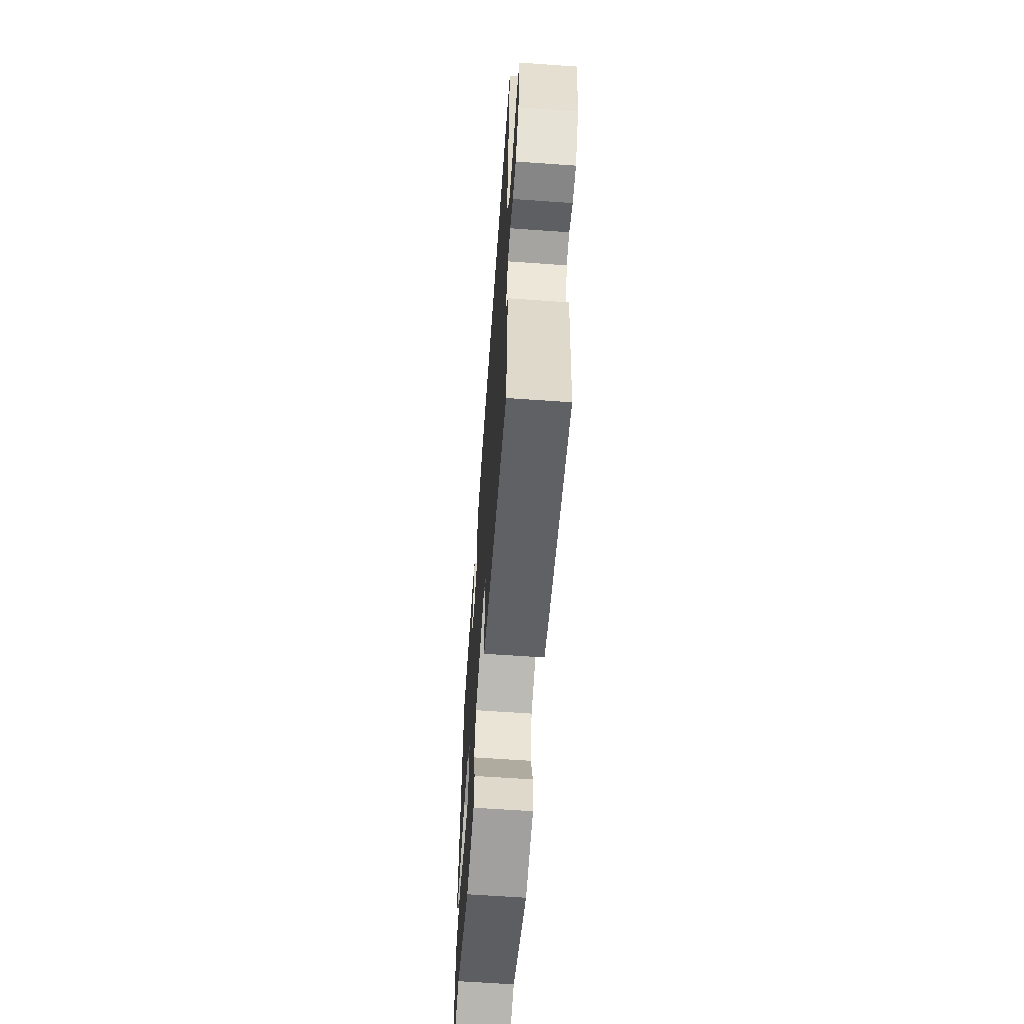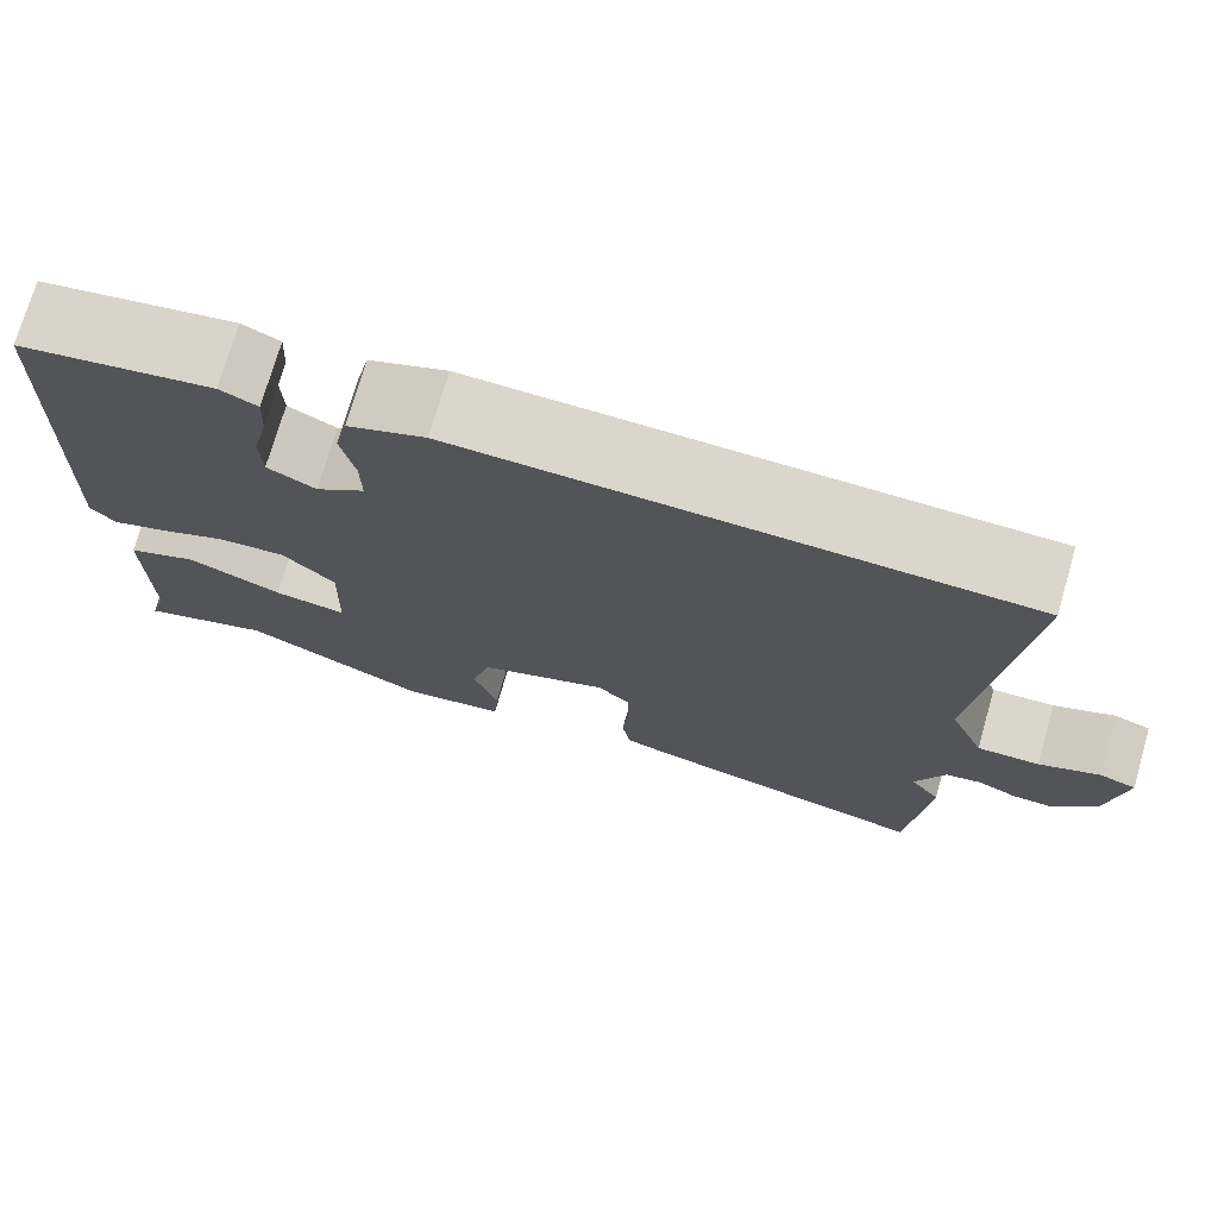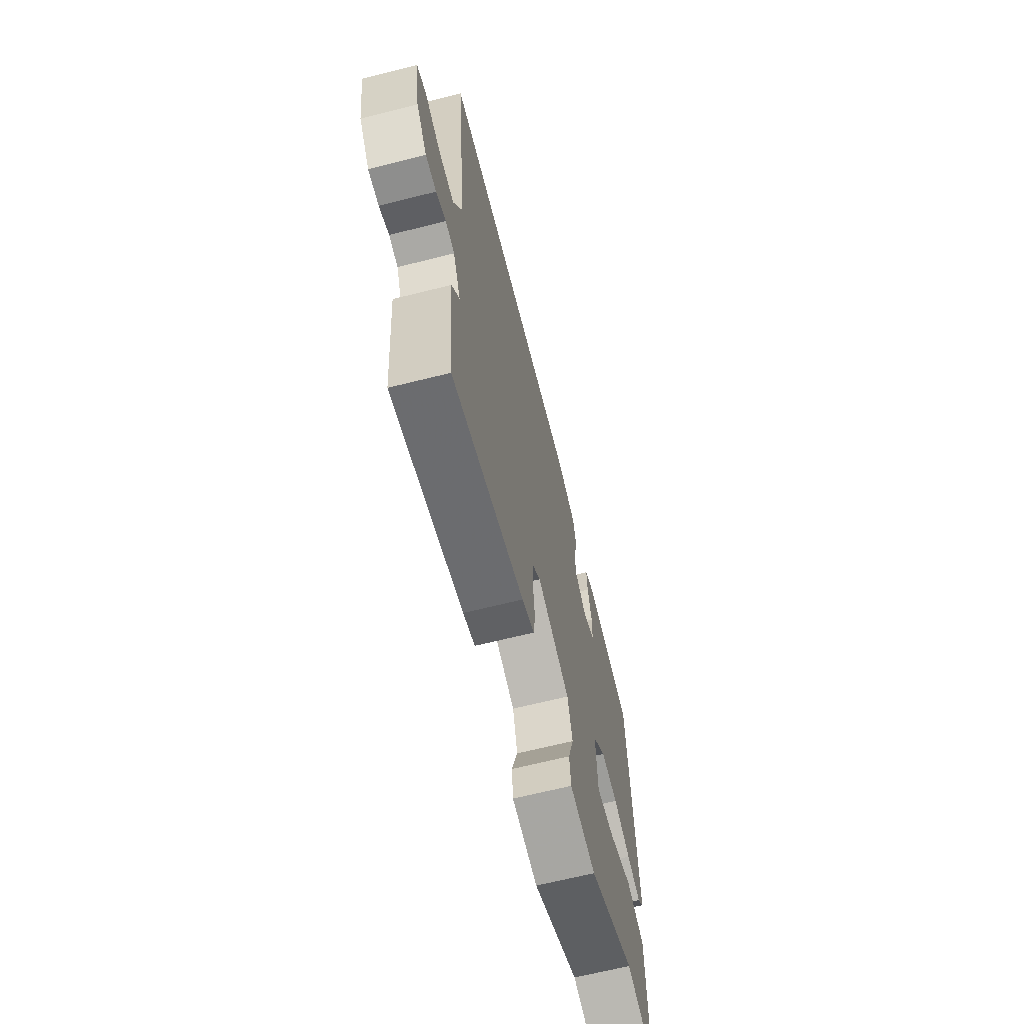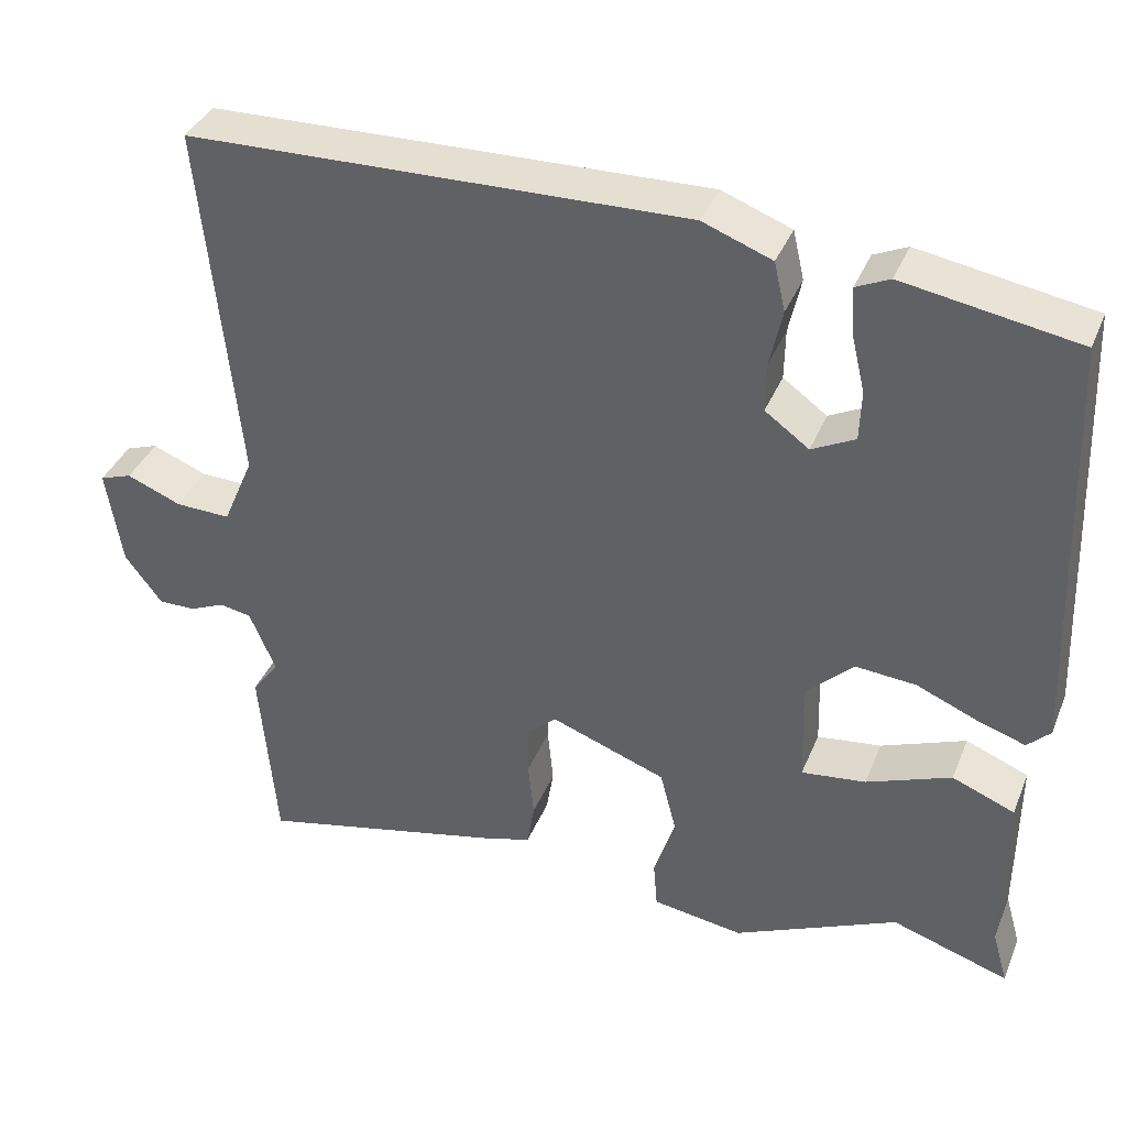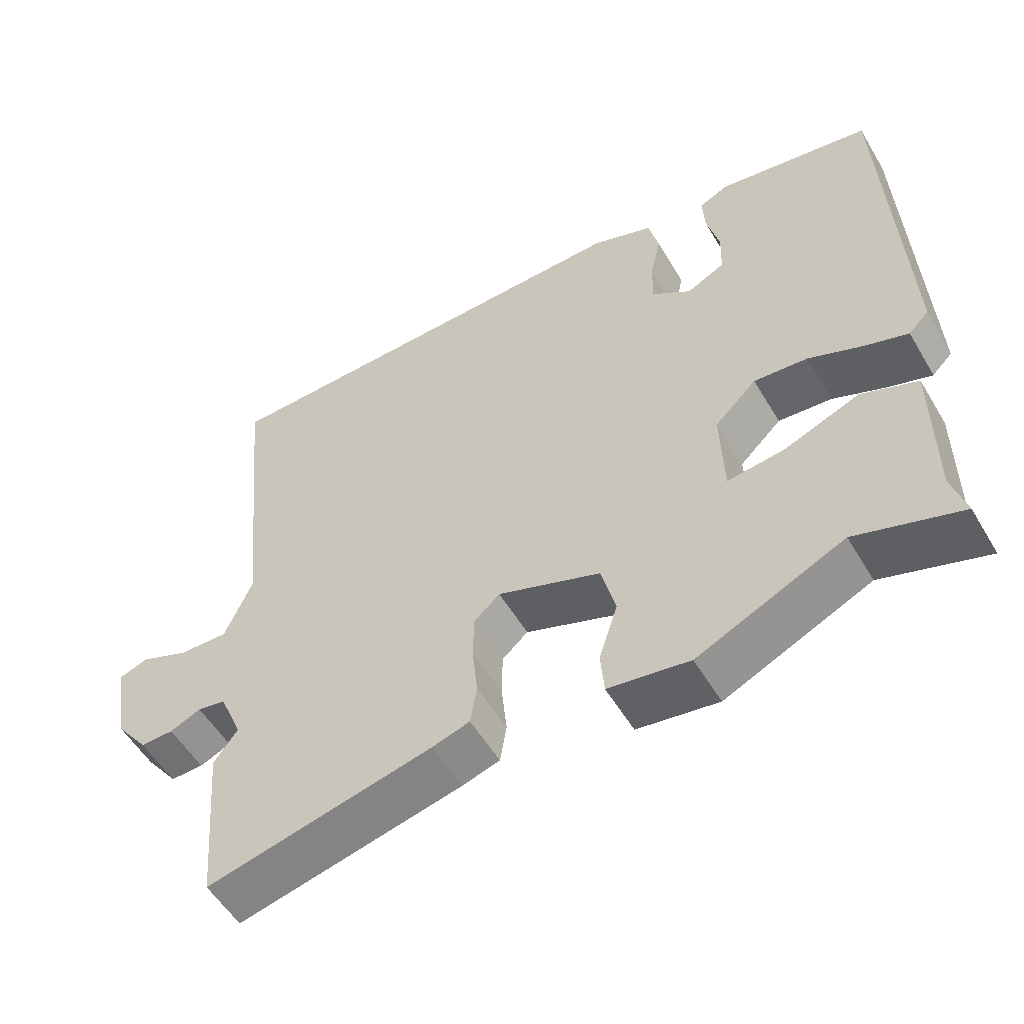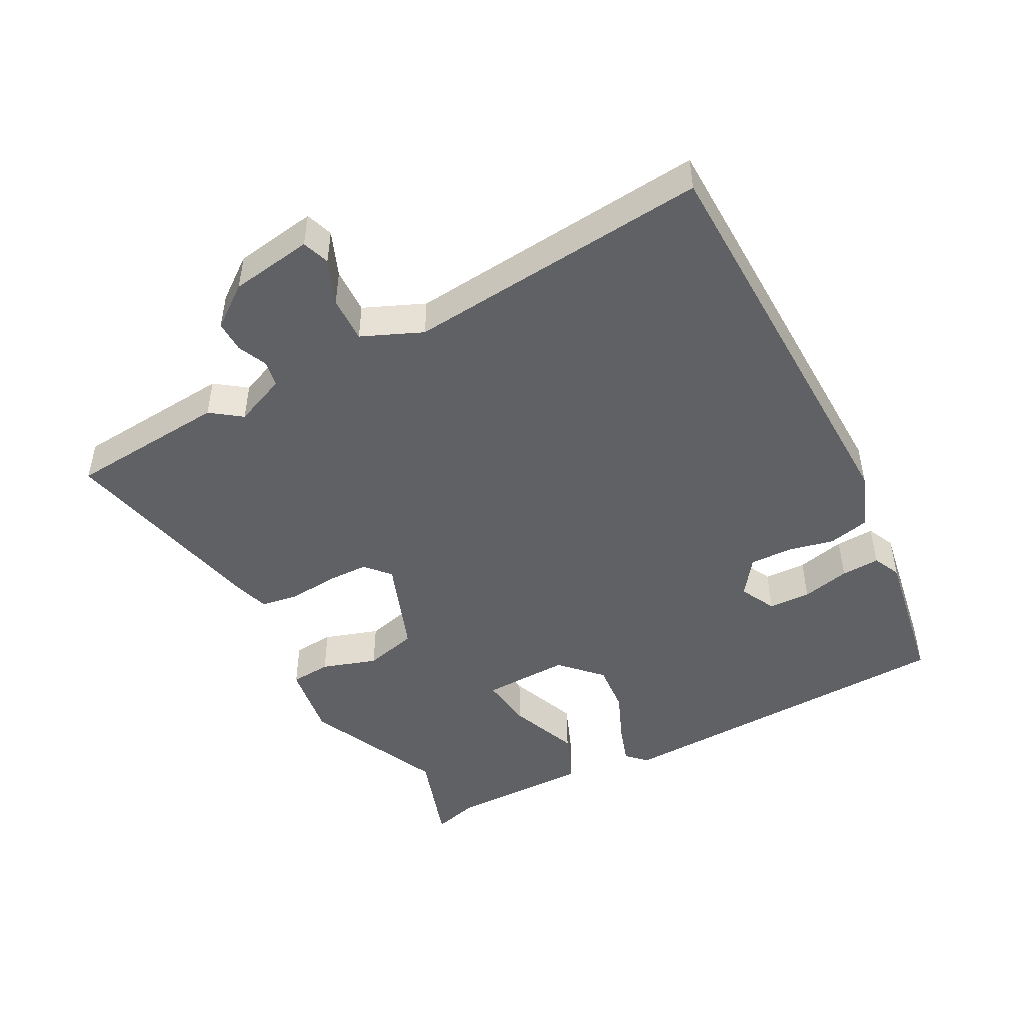
<metadata>
{"format":"obj","ext":"obj","renderer":"f3d","projection":"perspective","resolution":1024,"background":"white","views":[{"elev":-63.2,"azim":-94.1,"up":"+Z"},{"elev":73.7,"azim":-163.9,"up":"+Z"},{"elev":-66.0,"azim":-75.8,"up":"+Z"},{"elev":37.7,"azim":20.8,"up":"+Z"},{"elev":-54.6,"azim":30.3,"up":"+Z"},{"elev":-47.6,"azim":-62.2,"up":"+Y"}]}
</metadata>
<code>
v 0.508 0.07 -0.503
v 0.364 0.07 -0.456
v 0.162 0.07 -0.549
v 0.05 0.07 -0.532
v 0.045 0.07 -0.472
v 0.071 0.07 -0.391
v 0.051 0.07 -0.313
v -0.091 0.07 -0.261
v -0.127 0.07 -0.293
v -0.128 0.07 -0.356
v -0.121 0.07 -0.427
v -0.13 0.07 -0.482
v -0.182 0.07 -0.498
v -0.494 0.07 -0.57
v -0.514 0.07 -0.336
v -0.481 0.07 -0.291
v -0.513 0.07 -0.215
v -0.552 0.07 -0.208
v -0.595 0.07 -0.227
v -0.641 0.07 -0.228
v -0.687 0.07 -0.167
v -0.706 0.07 -0.046
v -0.666 0.07 -0.032
v -0.599 0.07 -0.059
v -0.531 0.07 -0.061
v -0.493 0.07 0.028
v -0.537 0.07 0.474
v 0.074 0.07 0.49
v 0.159 0.07 0.458
v 0.173 0.07 0.398
v 0.158 0.07 0.329
v 0.157 0.07 0.267
v 0.211 0.07 0.228
v 0.264 0.07 0.255
v 0.266 0.07 0.317
v 0.249 0.07 0.388
v 0.246 0.07 0.445
v 0.287 0.07 0.464
v 0.5 0.07 0.428
v 0.52 0.07 -0.092
v 0.492 0.07 -0.12
v 0.432 0.07 -0.1
v 0.358 0.07 -0.069
v 0.284 0.07 -0.063
v 0.226 0.07 -0.119
v 0.23 0.07 -0.247
v 0.309 0.07 -0.237
v 0.413 0.07 -0.196
v 0.49 0.07 -0.227
v 0.489 0.07 -0.436
v 0.508 0 -0.503
v 0.364 0 -0.456
v 0.162 0 -0.549
v 0.05 0 -0.532
v 0.045 0 -0.472
v 0.071 0 -0.391
v 0.051 0 -0.313
v -0.091 0 -0.261
v -0.127 0 -0.293
v -0.128 0 -0.356
v -0.121 0 -0.427
v -0.13 0 -0.482
v -0.182 0 -0.498
v -0.494 0 -0.57
v -0.514 0 -0.336
v -0.481 0 -0.291
v -0.513 0 -0.215
v -0.552 0 -0.208
v -0.595 0 -0.227
v -0.641 0 -0.228
v -0.687 0 -0.167
v -0.706 0 -0.046
v -0.666 0 -0.032
v -0.599 0 -0.059
v -0.531 0 -0.061
v -0.493 0 0.028
v -0.537 0 0.474
v 0.074 0 0.49
v 0.159 0 0.458
v 0.173 0 0.398
v 0.158 0 0.329
v 0.157 0 0.267
v 0.211 0 0.228
v 0.264 0 0.255
v 0.266 0 0.317
v 0.249 0 0.388
v 0.246 0 0.445
v 0.287 0 0.464
v 0.5 0 0.428
v 0.52 0 -0.092
v 0.492 0 -0.12
v 0.432 0 -0.1
v 0.358 0 -0.069
v 0.284 0 -0.063
v 0.226 0 -0.119
v 0.23 0 -0.247
v 0.309 0 -0.237
v 0.413 0 -0.196
v 0.49 0 -0.227
v 0.489 0 -0.436
f 47 48 49 50
f 46 47 50 1
f 40 41 42 43
f 38 39 40 43
f 38 43 44
f 35 36 37 38
f 34 35 38 44
f 33 34 44 45
f 28 29 30 31
f 26 27 28 31
f 25 26 31 32
f 21 22 23 24
f 21 24 25
f 18 19 20 21
f 17 18 21 25
f 16 17 25 32
f 10 11 12 13
f 9 10 13 14
f 8 9 14 15
f 3 4 5 6
f 2 3 6 7
f 46 1 2 7
f 45 46 7 8
f 16 32 33 45
f 8 15 16 45
f 100 99 98 97
f 51 100 97 96
f 93 92 91 90
f 93 90 89 88
f 94 93 88
f 88 87 86 85
f 94 88 85 84
f 95 94 84 83
f 81 80 79 78
f 81 78 77 76
f 82 81 76 75
f 74 73 72 71
f 75 74 71
f 71 70 69 68
f 75 71 68 67
f 82 75 67 66
f 63 62 61 60
f 64 63 60 59
f 65 64 59 58
f 56 55 54 53
f 57 56 53 52
f 57 52 51 96
f 58 57 96 95
f 95 83 82 66
f 95 66 65 58
f 1 51 52 2
f 2 52 53 3
f 3 53 54 4
f 4 54 55 5
f 5 55 56 6
f 6 56 57 7
f 7 57 58 8
f 8 58 59 9
f 9 59 60 10
f 10 60 61 11
f 11 61 62 12
f 12 62 63 13
f 13 63 64 14
f 14 64 65 15
f 15 65 66 16
f 16 66 67 17
f 17 67 68 18
f 18 68 69 19
f 19 69 70 20
f 20 70 71 21
f 21 71 72 22
f 22 72 73 23
f 23 73 74 24
f 24 74 75 25
f 25 75 76 26
f 26 76 77 27
f 27 77 78 28
f 28 78 79 29
f 29 79 80 30
f 30 80 81 31
f 31 81 82 32
f 32 82 83 33
f 33 83 84 34
f 34 84 85 35
f 35 85 86 36
f 36 86 87 37
f 37 87 88 38
f 38 88 89 39
f 39 89 90 40
f 40 90 91 41
f 41 91 92 42
f 42 92 93 43
f 43 93 94 44
f 44 94 95 45
f 45 95 96 46
f 46 96 97 47
f 47 97 98 48
f 48 98 99 49
f 49 99 100 50
f 50 100 51 1

</code>
